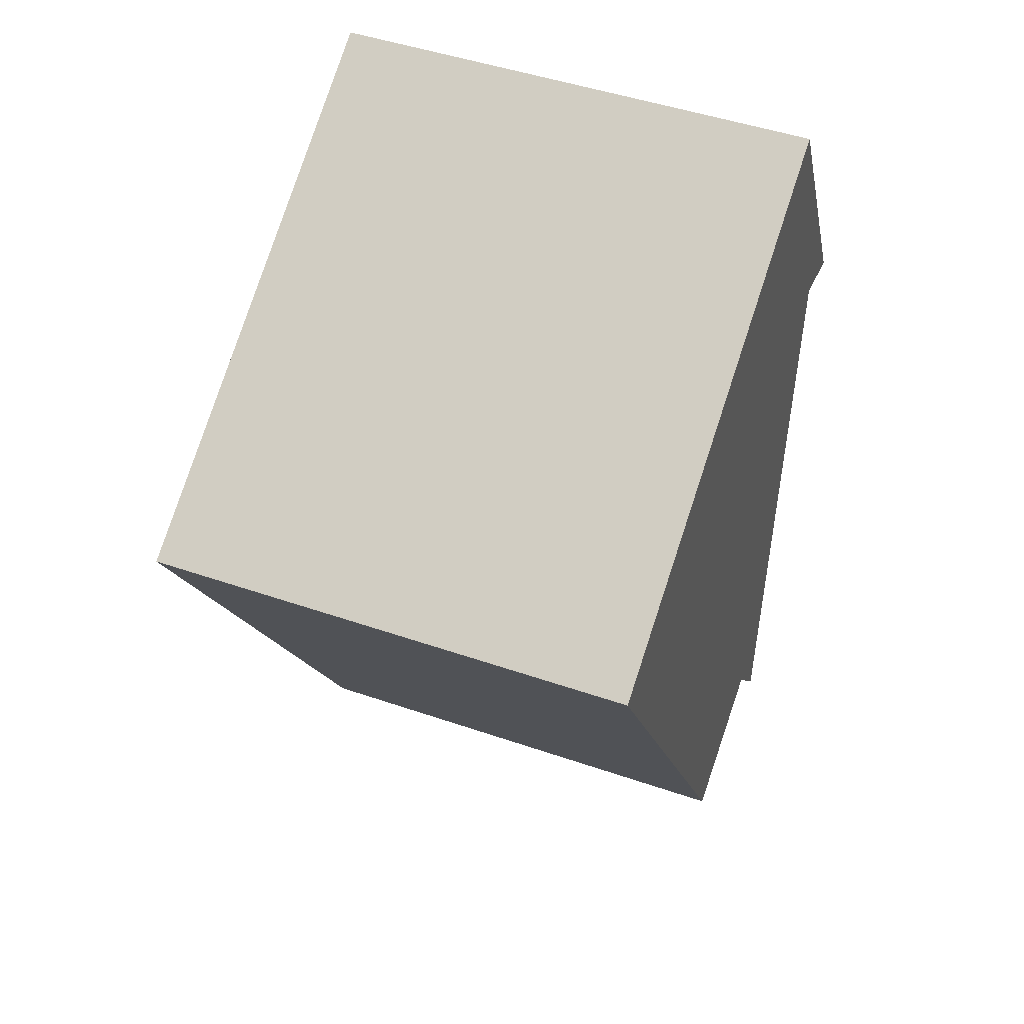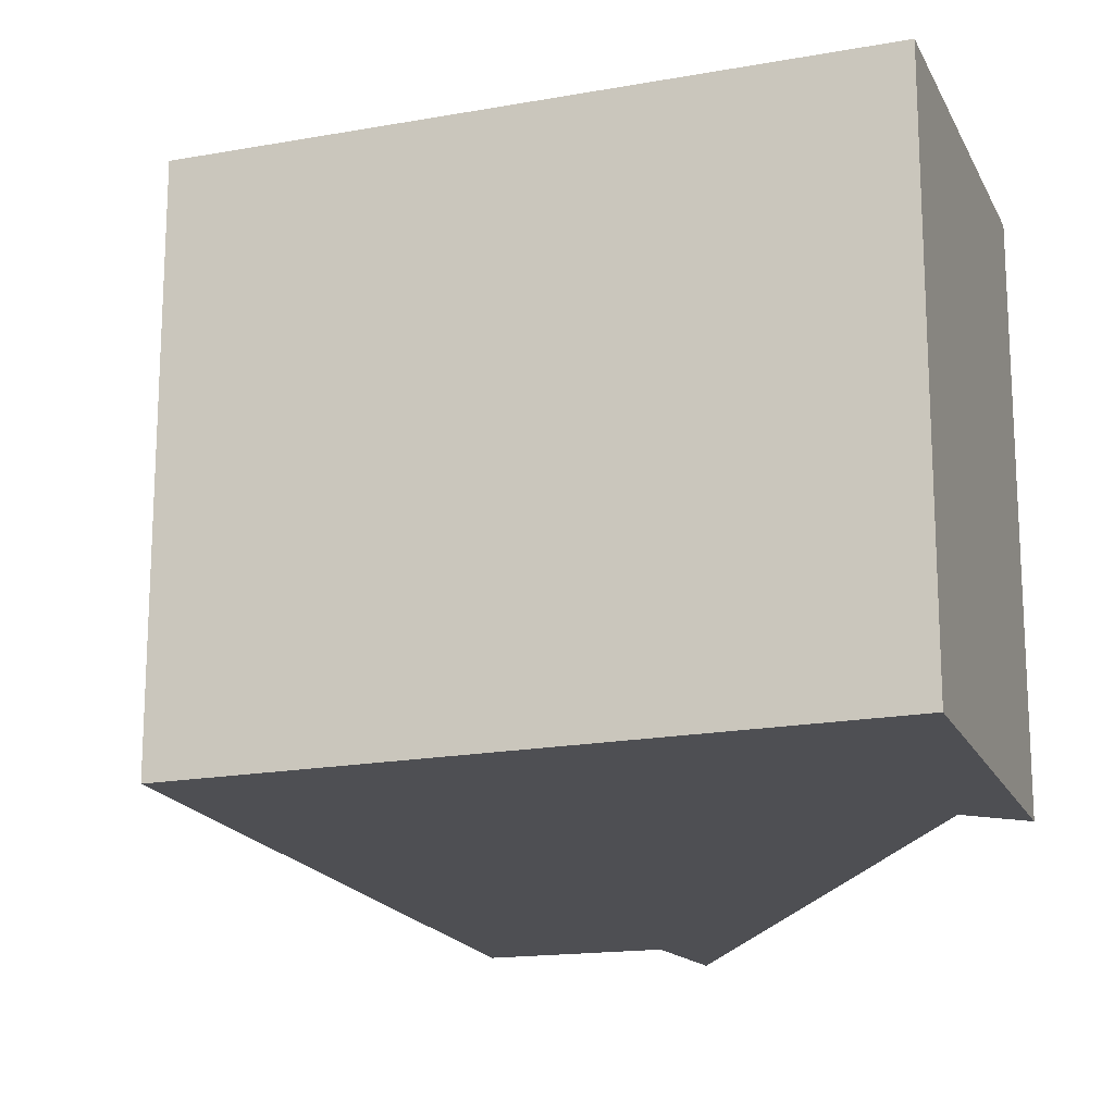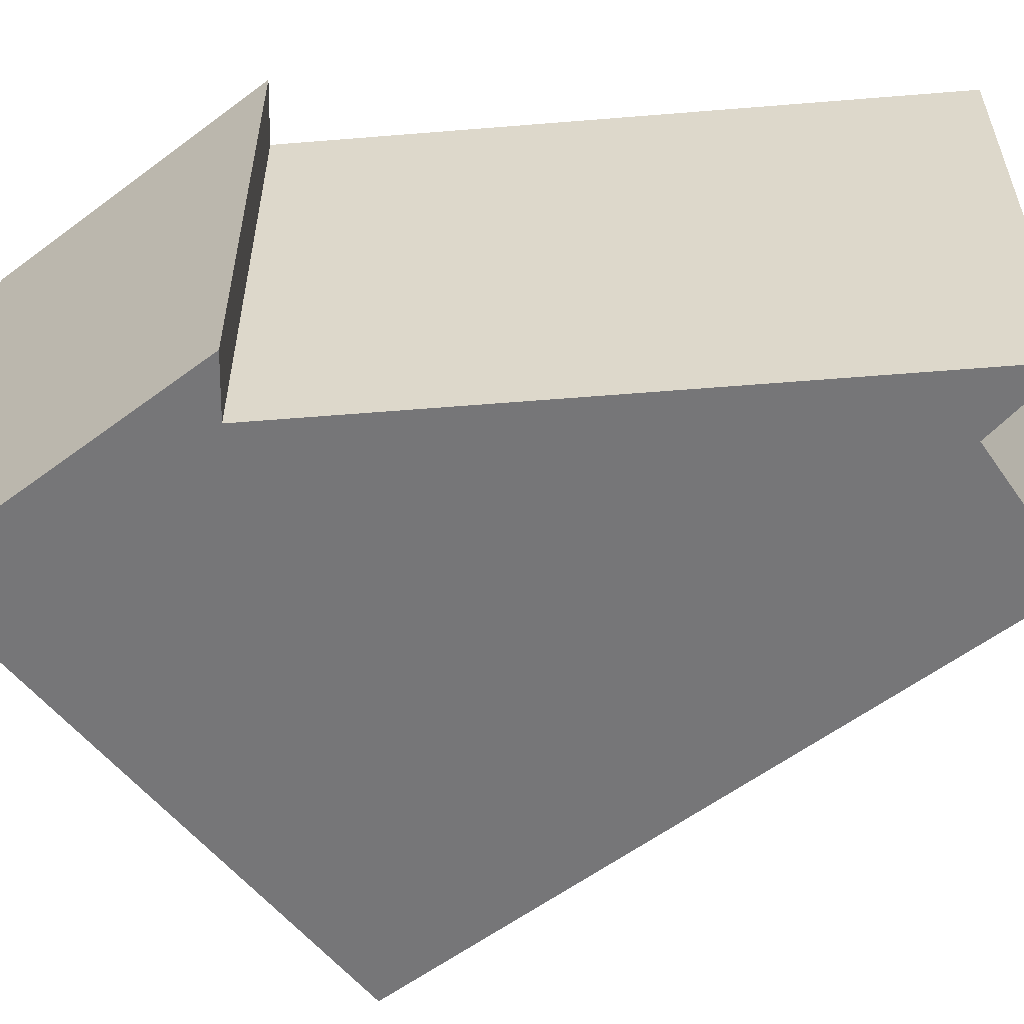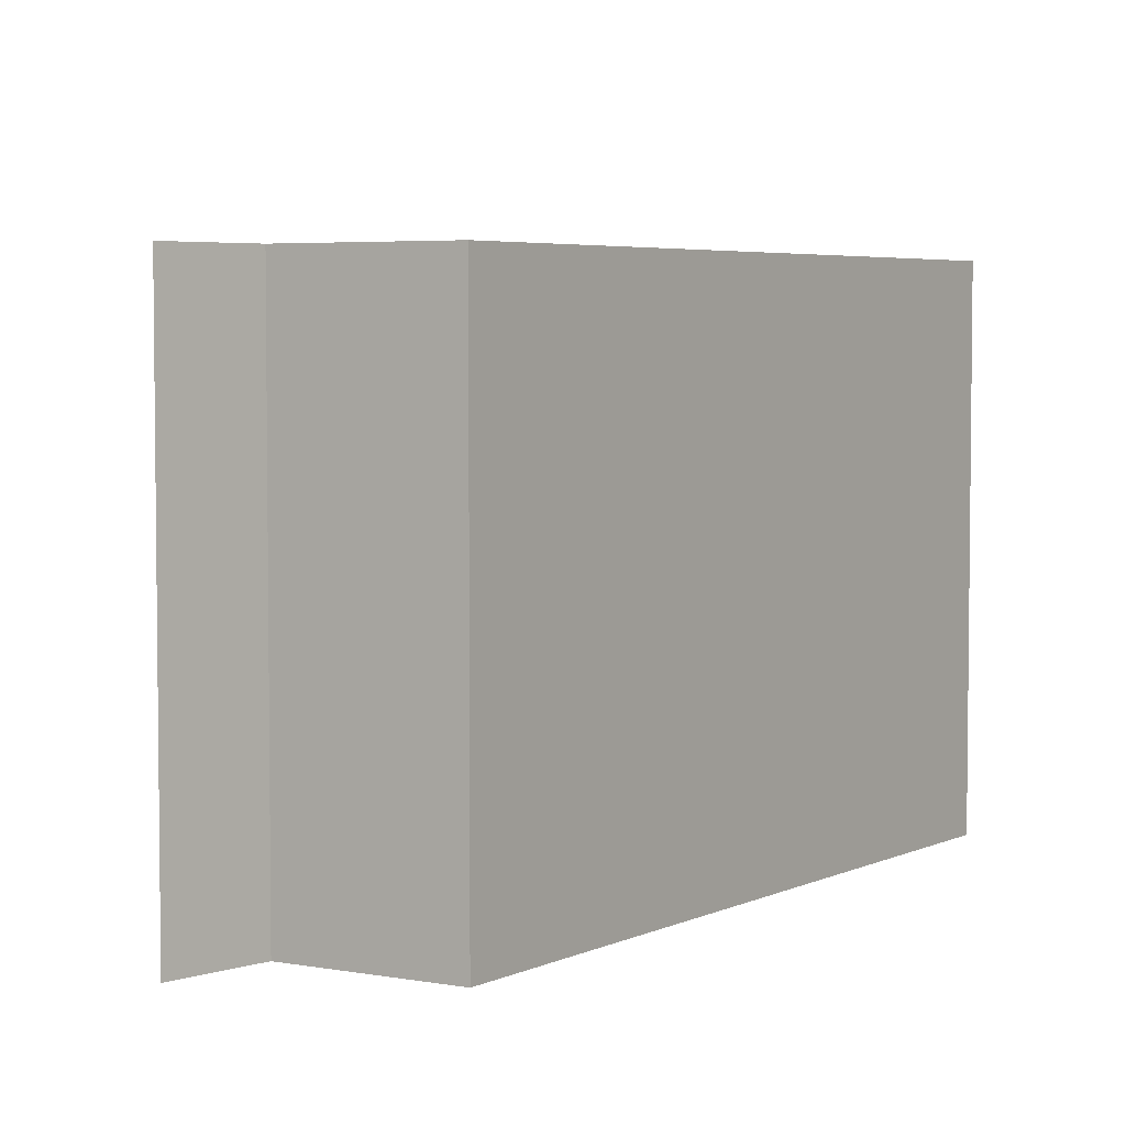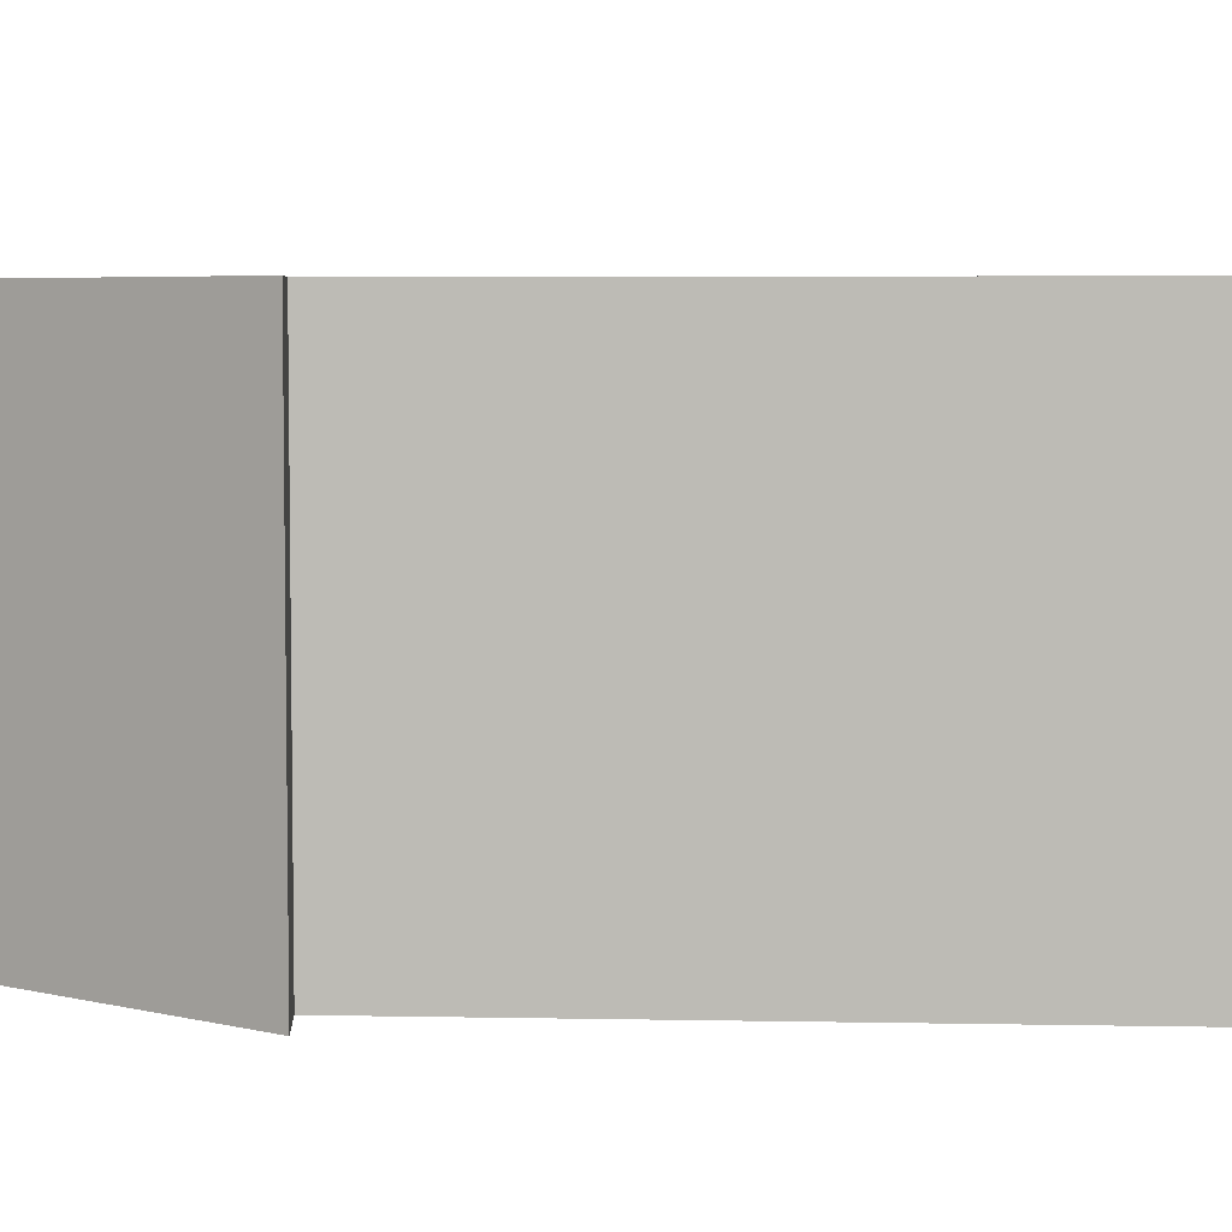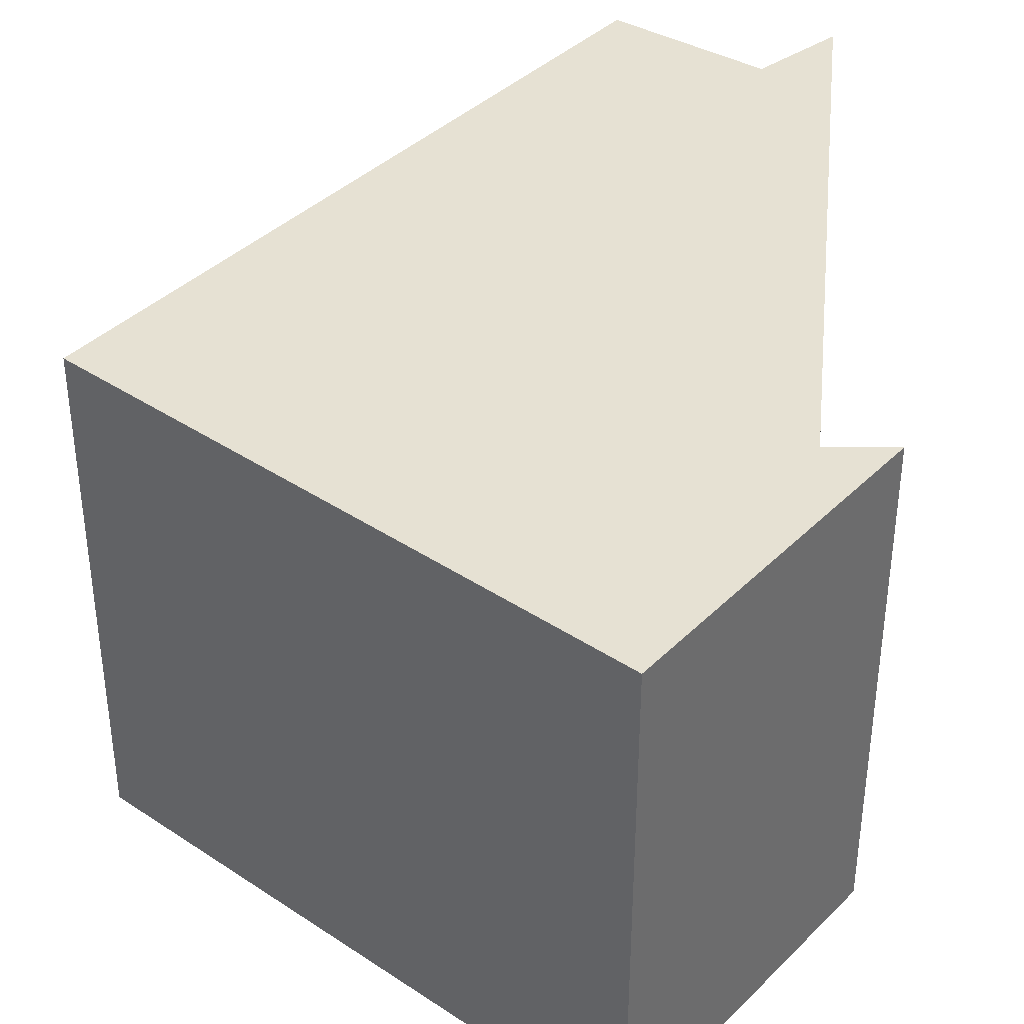
<metadata>
{"format":"obj","ext":"obj","renderer":"f3d","projection":"perspective","resolution":1024,"background":"white","views":[{"elev":47.3,"azim":-68.7,"up":"+Z"},{"elev":-18.2,"azim":-10.5,"up":"+Y"},{"elev":-56.9,"azim":98.5,"up":"+Y"},{"elev":4.5,"azim":-175.2,"up":"+Y"},{"elev":5.2,"azim":97.1,"up":"+Y"},{"elev":38.8,"azim":9.8,"up":"+Y"}]}
</metadata>
<code>
v  4.898 4.78 -5.419
v  5.887 4.78 0.137
v  5.488 4.78 -6.136
v  3.477 4.78 -6.108
v  0 4.78 2.927e-16
v  4.915 4.78 2.847
v  6.506 4.78 0.03
v  6.506 -1.837e-18 0.03
v  5.887 -8.389e-18 0.137
v  5.488 3.757e-16 -6.136
v  4.898 3.318e-16 -5.419
v  3.477 3.74e-16 -6.108
v  0 0 0
v  4.915 -1.743e-16 2.847
g defaultobject
f 1 2 3
f 2 1 4
f 2 4 5
f 2 5 6
f 6 7 2
f 8 2 7
f 2 8 9
f 9 3 2
f 3 9 10
f 10 1 3
f 1 10 11
f 12 5 4
f 5 12 13
f 11 4 1
f 4 11 12
f 13 6 5
f 6 13 14
f 14 7 6
f 7 14 8
f 9 11 10
f 14 9 8
f 9 14 13
f 11 13 12
f 13 11 9

</code>
